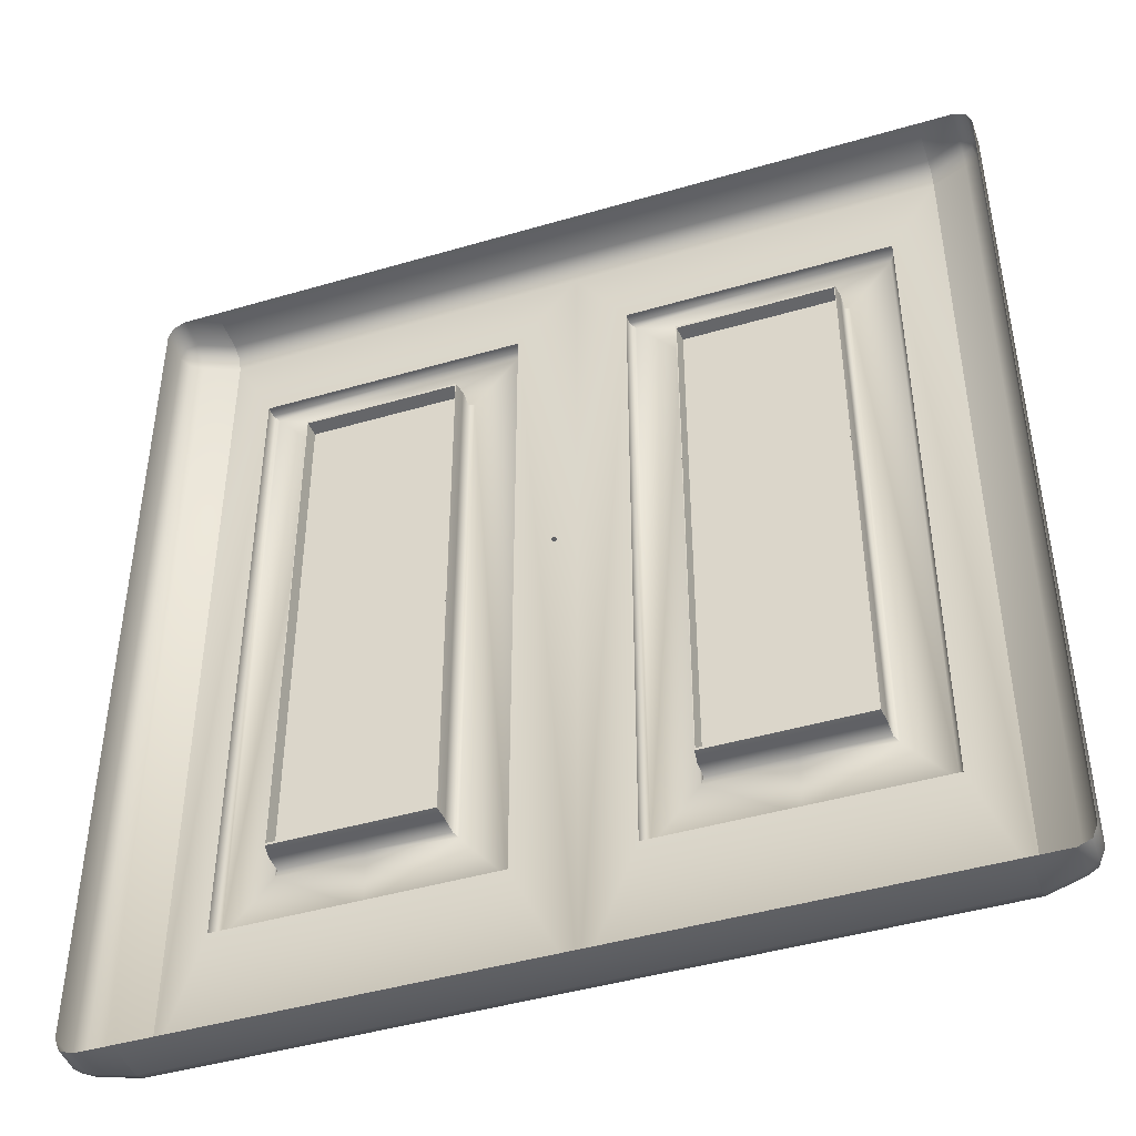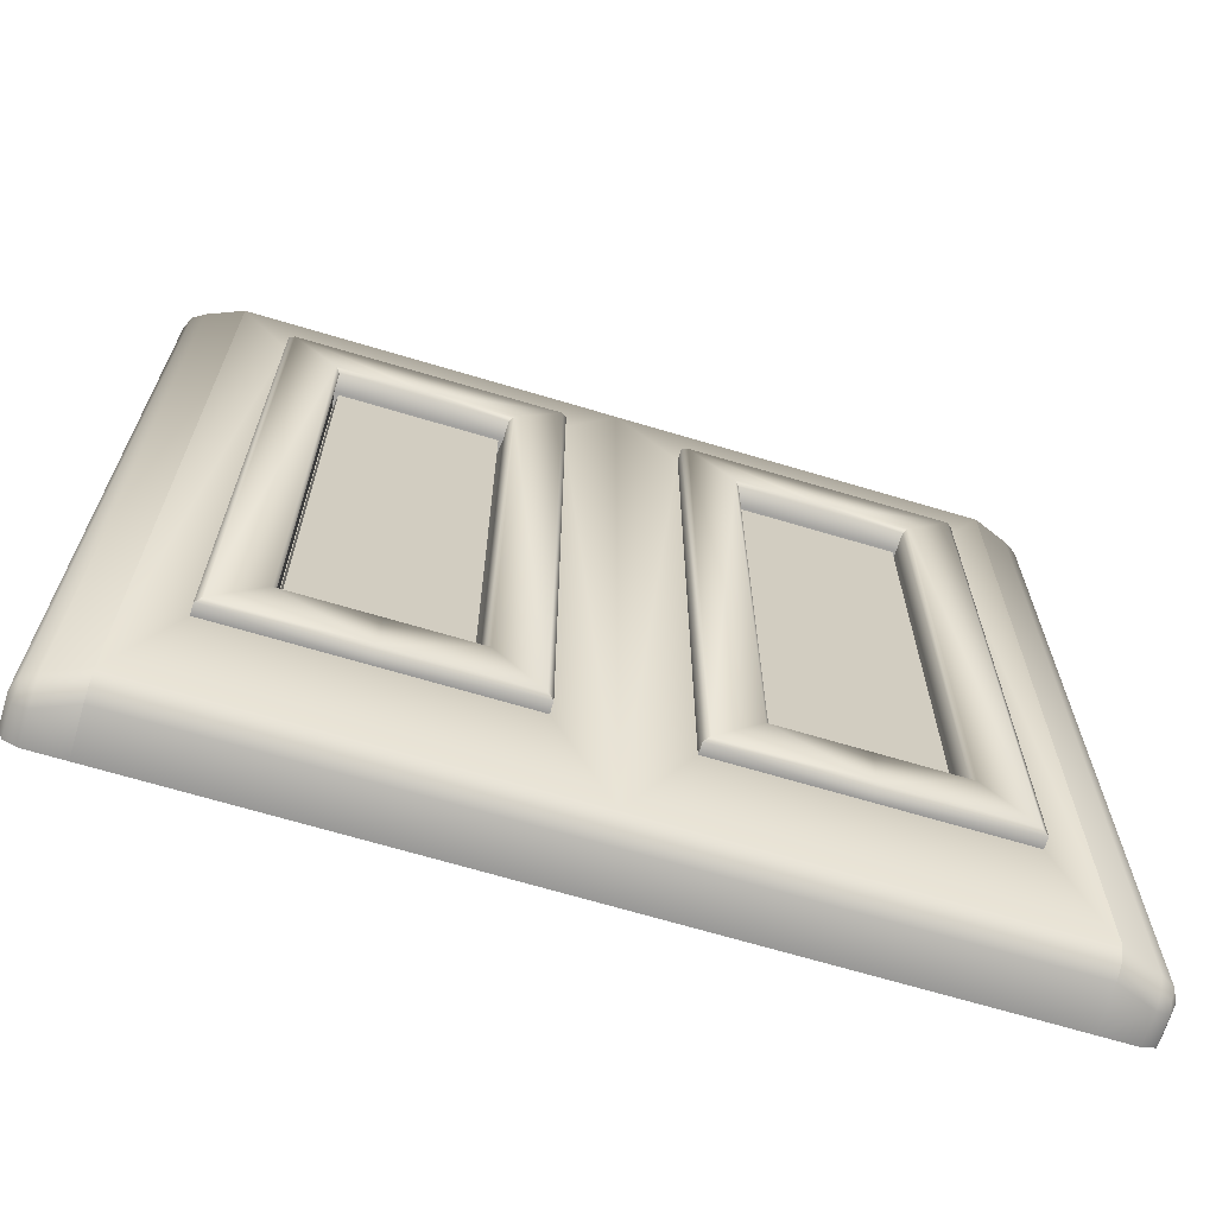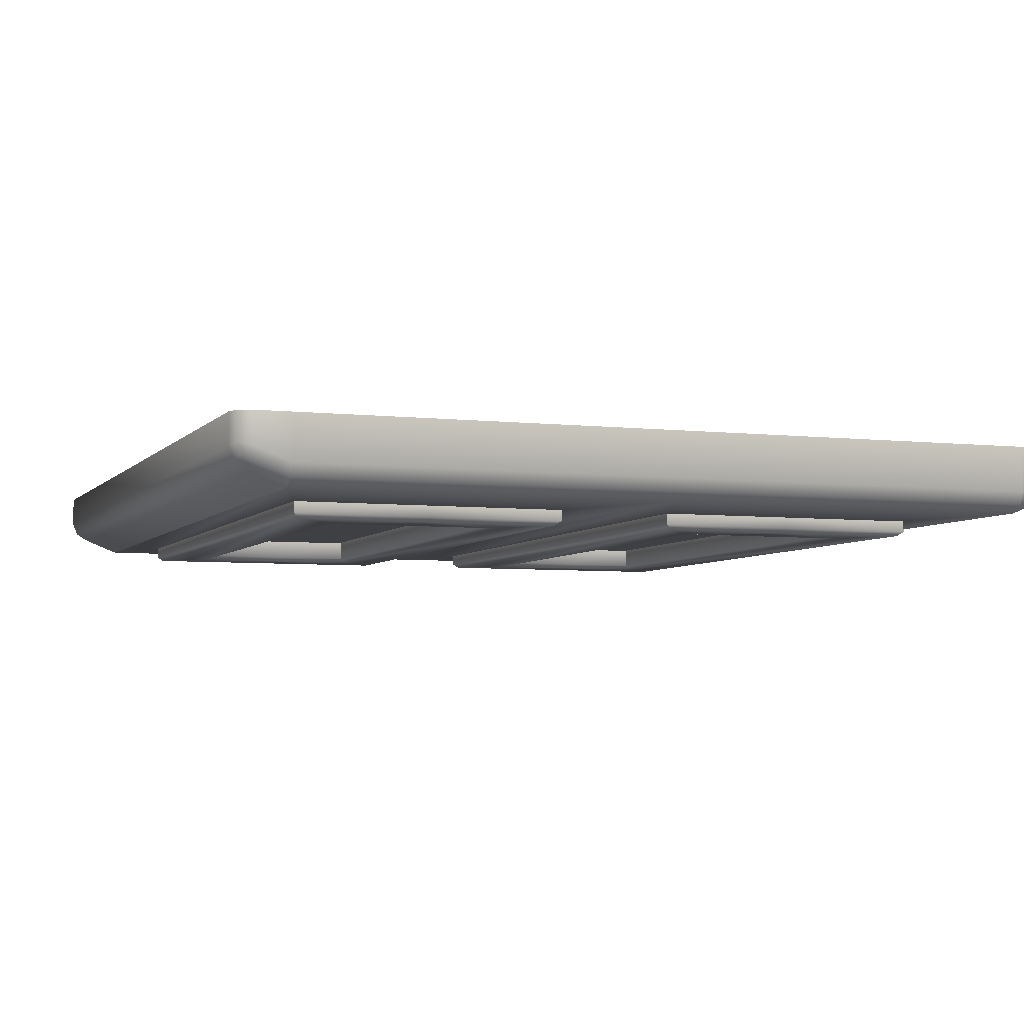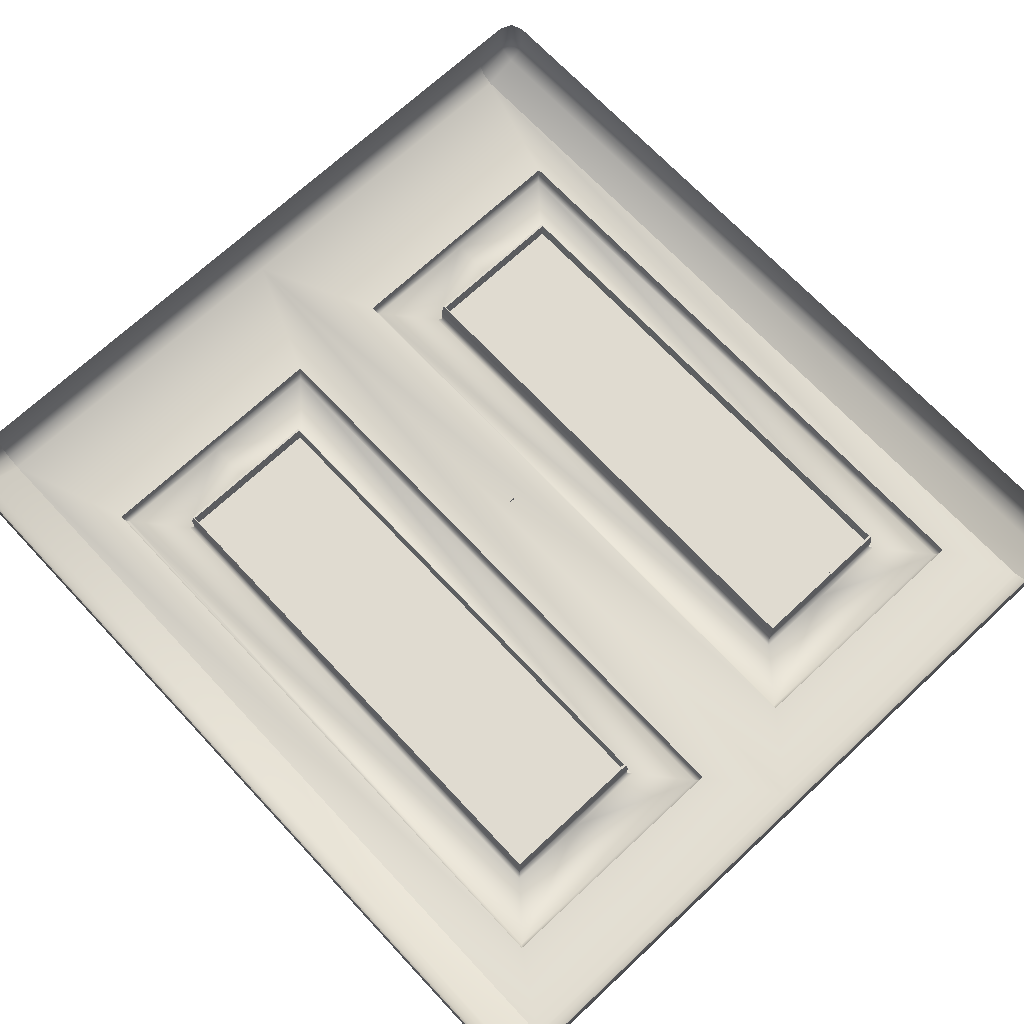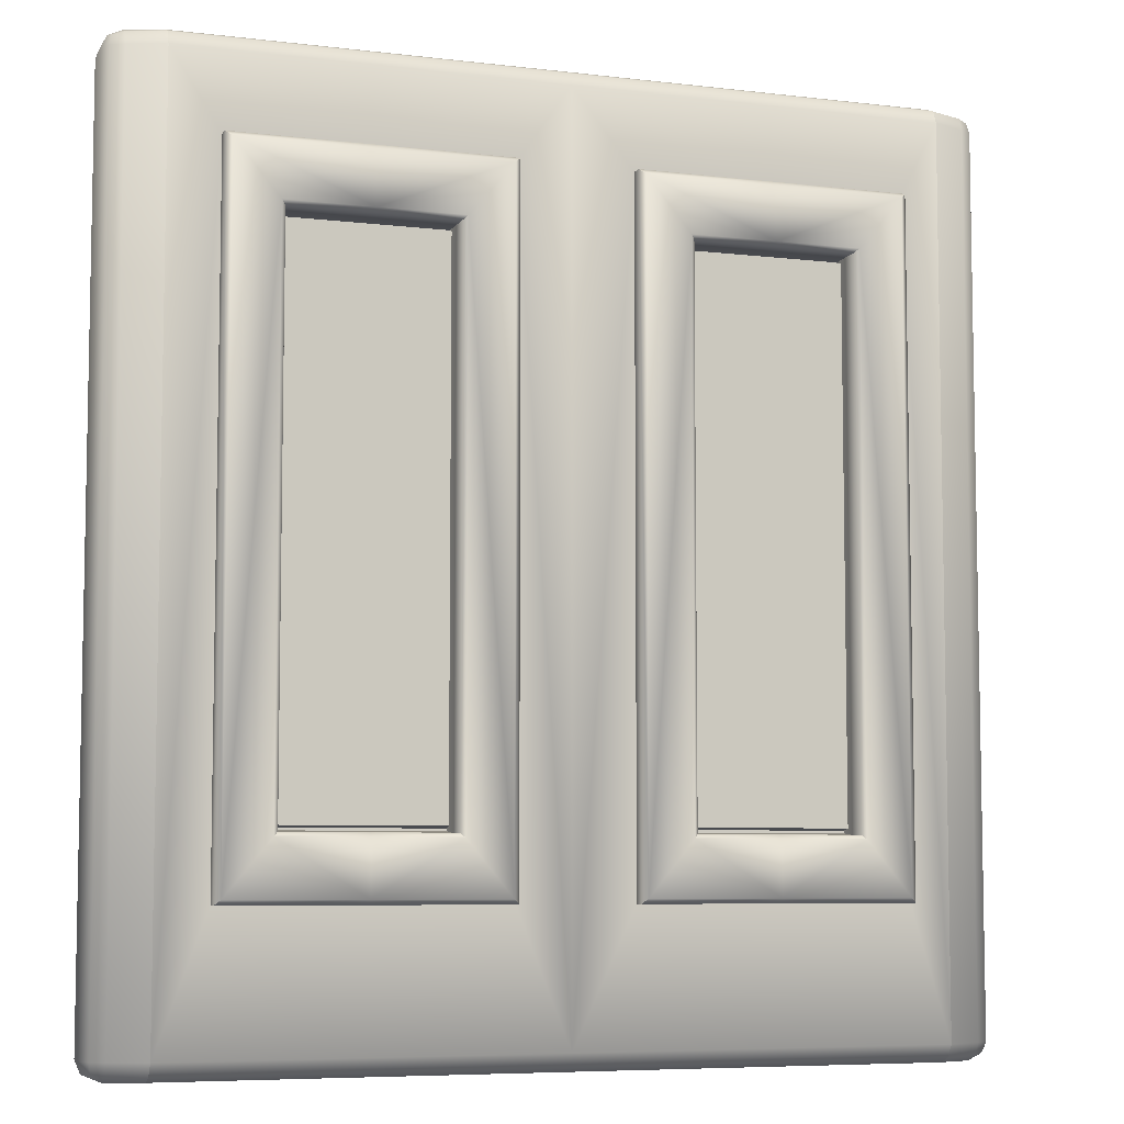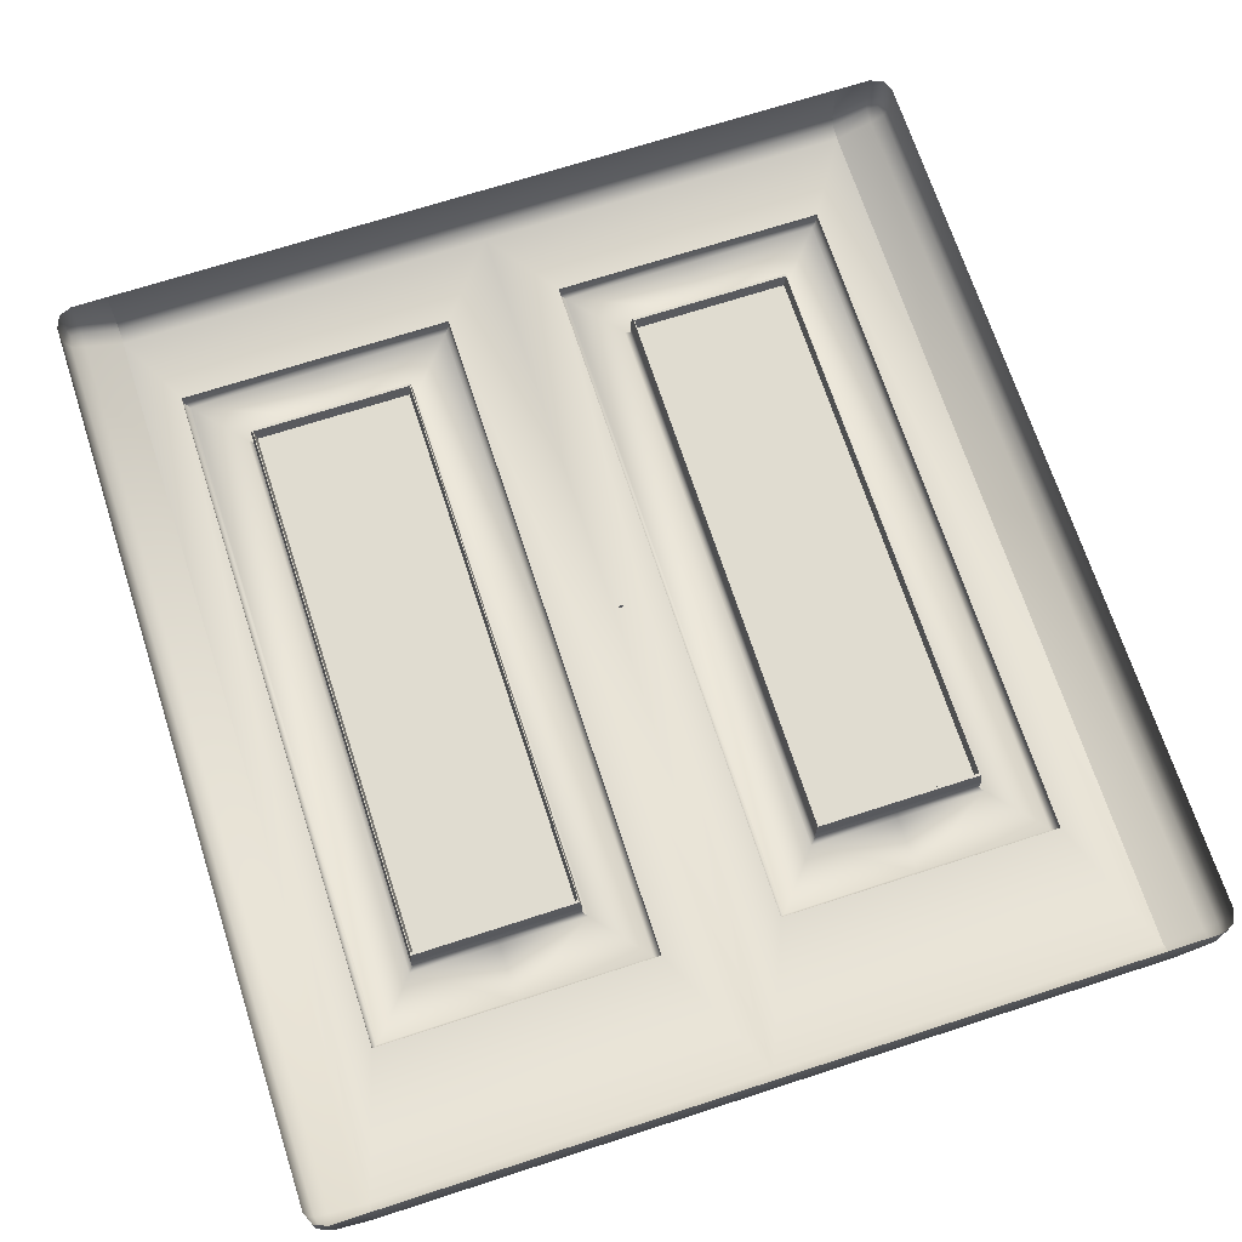
<metadata>
{"format":"obj","ext":"obj","renderer":"f3d","projection":"perspective","resolution":1024,"background":"white","views":[{"elev":-44.8,"azim":-161.2,"up":"+Z"},{"elev":-68.1,"azim":-16.7,"up":"+Z"},{"elev":-5.1,"azim":159.7,"up":"+Y"},{"elev":69.9,"azim":-43.1,"up":"+Y"},{"elev":-6.7,"azim":-19.4,"up":"+Z"},{"elev":69.7,"azim":162.0,"up":"+Y"}]}
</metadata>
<code>
o MeshLightSwitch_29_0_GeomSubset_0
v 0.0005 0.01228 0
v -0.0005 0.01228 0
v 0.0005 0.01328 0
v -0.0005 0.01328 0
v 0.0005 0.01228 0
v -0.0005 0.01228 0
v 0.0005 0.01328 0
v -0.0005 0.01328 0
v 0.0005 0.01228 0
v -0.0005 0.01228 0
v 0.0005 0.01328 0
v -0.0005 0.01328 0
v 0 -0.000685 -0.09067
v 0 0.003008 0.09436
v 0 0.000396 0.09328
v 0 -0.000685 0.09067
v 0 0.01278 0.09436
v -0.0222 0.00104 -0.05089
v -0.0222 0.00104 0.0621
v -0.03895 0.00104 0.0621
v -0.03893 -0.000685 0.09067
v -0.03893 0.000396 0.09328
v -0.03893 0.003008 0.09436
v -0.03893 0.01278 0.09436
v -0.03895 0.00104 -0.05089
v -0.03893 -0.000685 -0.09067
v -0.03893 -0.000525 0.07493
v -0.01087 -0.000525 0.07493
v -0.01087 -0.000525 -0.06379
v -0.03893 -0.000525 -0.06379
v -0.03893 0.000954 -0.09328
v 0 0.000954 -0.09328
v -0.03893 0.003565 -0.09436
v 0 0.003565 -0.09436
v 0 0.01278 -0.09436
v -0.03893 0.01278 -0.09436
v -0.03893 -0.003672 0.07392
v -0.03893 -0.002809 0.07491
v -0.01088 -0.002805 0.07492
v -0.01205 -0.003672 0.07393
v -0.03895 -0.002796 0.06209
v -0.03895 -0.003666 0.06295
v -0.02134 -0.003666 0.06296
v -0.02221 -0.002796 0.06209
v -0.01088 -0.002805 -0.06378
v -0.01205 -0.003672 -0.06279
v -0.02134 -0.003666 -0.05175
v -0.02221 -0.002796 -0.05088
v -0.03893 -0.002808 -0.06377
v -0.03893 -0.003672 -0.06278
v -0.03895 -0.003666 -0.05174
v -0.03895 -0.002796 -0.05088
v -0.07723 -0.000685 -0.09067
v -0.07723 0.003008 0.09436
v -0.07723 0.000396 0.09328
v -0.07723 -0.000685 0.09067
v -0.07723 0.01278 0.09436
v -0.05579 0.00104 -0.05089
v -0.05579 0.00104 0.0621
v -0.06713 -0.000525 0.07493
v -0.06713 -0.000525 -0.06379
v -0.07723 0.000954 -0.09328
v -0.07723 0.003565 -0.09436
v -0.07723 0.01278 -0.09436
v -0.06712 -0.002805 0.07492
v -0.06595 -0.003672 0.07393
v -0.05665 -0.003666 0.06296
v -0.05579 -0.002796 0.06209
v -0.06712 -0.002805 -0.06378
v -0.06595 -0.003672 -0.06279
v -0.05665 -0.003666 -0.05175
v -0.05579 -0.002796 -0.05088
v -0.0882 0.01278 -0.09067
v -0.0882 0.006448 -0.09067
v -0.08712 0.01278 -0.09328
v -0.08712 0.007006 -0.09328
v -0.08451 0.01278 -0.09436
v -0.08451 0.006472 -0.09436
v -0.08451 0.002223 0.09067
v -0.08451 0.002222 -0.09067
v -0.08712 0.003836 0.09067
v -0.08712 0.003836 -0.09067
v -0.0882 0.00645 0.09067
v -0.08451 0.01278 0.09436
v -0.08451 0.005915 0.09436
v -0.08712 0.01278 0.09328
v -0.08712 0.00645 0.09328
v -0.0882 0.01278 0.09067
v -0.08664 0.004873 -0.0928
v -0.08451 0.00386 -0.09328
v -0.08664 0.004318 0.0928
v -0.08451 0.003304 0.09328
v -0.02314 0.00104 -0.0496
v -0.03895 0.00104 -0.0496
v -0.02314 0.00104 0.06081
v -0.03895 0.00104 0.06081
v -0.05486 0.00104 0.06081
v -0.05486 0.00104 -0.0496
v -0.0226 0.00404 -0.05049
v -0.03895 0.00404 -0.05049
v -0.02274 0.00404 -0.05
v -0.03895 0.00404 -0.05
v -0.02261 0.00404 0.0617
v -0.02274 0.00404 0.06121
v -0.03895 0.00404 0.0617
v -0.03895 0.00404 0.06121
v -0.05539 0.00404 0.0617
v -0.05526 0.00404 0.06121
v -0.05539 0.00404 -0.05049
v -0.05526 0.00404 -0.05
v 0.0241 0.00104 -0.05089
v 0.0241 0.00104 0.0621
v 0.04084 0.00104 0.0621
v 0.04082 -0.000685 0.09067
v 0.04082 0.000396 0.09328
v 0.04082 0.003008 0.09436
v 0.04082 0.01278 0.09436
v 0.04084 0.00104 -0.05089
v 0.04082 -0.000685 -0.09067
v 0.04082 -0.000525 0.07493
v 0.01277 -0.000525 0.07493
v 0.01277 -0.000525 -0.06379
v 0.04082 -0.000525 -0.06379
v 0.04082 0.000954 -0.09328
v 0.04082 0.003565 -0.09436
v 0.04082 0.01278 -0.09436
v 0.04082 -0.003672 0.07392
v 0.04082 -0.002809 0.07491
v 0.01277 -0.002805 0.07492
v 0.01395 -0.003672 0.07393
v 0.04084 -0.002796 0.06209
v 0.04084 -0.003666 0.06295
v 0.02324 -0.003666 0.06296
v 0.0241 -0.002796 0.06209
v 0.01277 -0.002805 -0.06378
v 0.01395 -0.003672 -0.06279
v 0.02324 -0.003666 -0.05175
v 0.0241 -0.002796 -0.05088
v 0.04082 -0.002808 -0.06377
v 0.04082 -0.003672 -0.06278
v 0.04084 -0.003666 -0.05174
v 0.04084 -0.002796 -0.05088
v 0.07722 -0.000685 -0.09067
v 0.07722 0.003008 0.09436
v 0.07722 0.000396 0.09328
v 0.07722 -0.000685 0.09067
v 0.07722 0.01278 0.09436
v 0.05768 0.00104 -0.05089
v 0.05768 0.00104 0.0621
v 0.06901 -0.000525 0.07493
v 0.06901 -0.000525 -0.06379
v 0.07722 0.000954 -0.09328
v 0.07722 0.003565 -0.09436
v 0.07722 0.01278 -0.09436
v 0.069 -0.002805 0.07492
v 0.06783 -0.003672 0.07393
v 0.05854 -0.003666 0.06296
v 0.05767 -0.002796 0.06209
v 0.069 -0.002805 -0.06378
v 0.06783 -0.003672 -0.06279
v 0.05854 -0.003666 -0.05175
v 0.05767 -0.002796 -0.05088
v 0.08818 0.01278 -0.09067
v 0.08818 0.006448 -0.09067
v 0.0871 0.01278 -0.09328
v 0.0871 0.007006 -0.09328
v 0.08449 0.01278 -0.09436
v 0.08449 0.006472 -0.09436
v 0.08449 0.002223 0.09067
v 0.08449 0.002222 -0.09067
v 0.0871 0.003836 0.09067
v 0.0871 0.003836 -0.09067
v 0.08818 0.00645 0.09067
v 0.08449 0.01278 0.09436
v 0.08449 0.005915 0.09436
v 0.0871 0.01278 0.09328
v 0.0871 0.00645 0.09328
v 0.08818 0.01278 0.09067
v 0.08662 0.004873 -0.0928
v 0.08449 0.00386 -0.09328
v 0.08662 0.004318 0.0928
v 0.08449 0.003304 0.09328
v 0.02504 0.00104 -0.0496
v 0.04084 0.00104 -0.0496
v 0.02504 0.00104 0.06081
v 0.04084 0.00104 0.06081
v 0.05674 0.00104 0.06081
v 0.05674 0.00104 -0.0496
v 0.0245 0.00404 -0.05049
v 0.04084 0.00404 -0.05049
v 0.02464 0.00404 -0.05
v 0.04084 0.00404 -0.05
v 0.0245 0.00404 0.0617
v 0.02463 0.00404 0.06121
v 0.04084 0.00404 0.0617
v 0.04084 0.00404 0.06121
v 0.05728 0.00404 0.0617
v 0.05714 0.00404 0.06121
v 0.05728 0.00404 -0.05049
v 0.05714 0.00404 -0.05
f 1 2 4 3
f 26 13 32 31
f 31 32 34 33
f 33 34 35 36
f 26 30 29 13
f 13 29 28 16
f 16 28 27 21
f 22 15 16 21
f 23 14 15 22
f 24 17 14 23
f 94 96 95 93
f 38 39 40 37
f 39 45 46 40
f 42 43 44 41
f 43 47 48 44
f 45 49 50 46
f 47 51 52 48
f 40 43 42 37
f 46 47 43 40
f 50 51 47 46
f 28 39 38 27
f 19 20 41 44
f 29 45 39 28
f 18 19 44 48
f 30 49 45 29
f 25 18 48 52
f 26 31 62 53
f 31 33 63 62
f 74 76 75 73
f 76 78 77 75
f 80 82 81 79
f 82 74 83 81
f 85 87 86 84
f 87 83 88 86
f 33 36 64 63
f 74 73 88 83
f 90 78 76 89
f 76 74 82 89
f 82 80 90 89
f 81 83 87 91
f 87 85 92 91
f 92 79 81 91
f 26 53 61 30
f 53 56 60 61
f 56 21 27 60
f 22 21 56 55
f 23 22 55 54
f 24 23 54 57
f 94 98 97 96
f 38 37 66 65
f 65 66 70 69
f 42 41 68 67
f 67 68 72 71
f 69 70 50 49
f 71 72 52 51
f 66 37 42 67
f 70 66 67 71
f 50 70 71 51
f 60 27 38 65
f 59 68 41 20
f 61 60 65 69
f 58 72 68 59
f 30 61 69 49
f 25 52 72 58
f 64 77 78 63
f 53 80 79 56
f 54 85 84 57
f 63 78 90 62
f 62 90 80 53
f 55 92 85 54
f 56 79 92 55
f 100 102 101 99
f 99 101 104 103
f 103 104 106 105
f 105 106 108 107
f 107 108 110 109
f 109 110 102 100
f 25 100 99 18
f 93 101 102 94
f 18 99 103 19
f 95 104 101 93
f 19 103 105 20
f 96 106 104 95
f 20 105 107 59
f 97 108 106 96
f 59 107 109 58
f 98 110 108 97
f 58 109 100 25
f 94 102 110 98
f 119 124 32 13
f 124 125 34 32
f 125 126 35 34
f 119 13 122 123
f 13 16 121 122
f 16 114 120 121
f 115 114 16 15
f 116 115 15 14
f 117 116 14 17
f 184 183 185 186
f 128 127 130 129
f 129 130 136 135
f 132 131 134 133
f 133 134 138 137
f 135 136 140 139
f 137 138 142 141
f 130 127 132 133
f 136 130 133 137
f 140 136 137 141
f 121 120 128 129
f 112 134 131 113
f 122 121 129 135
f 111 138 134 112
f 123 122 135 139
f 118 142 138 111
f 119 143 152 124
f 124 152 153 125
f 164 163 165 166
f 166 165 167 168
f 170 169 171 172
f 172 171 173 164
f 175 174 176 177
f 177 176 178 173
f 125 153 154 126
f 164 173 178 163
f 180 179 166 168
f 166 179 172 164
f 172 179 180 170
f 171 181 177 173
f 177 181 182 175
f 182 181 171 169
f 119 123 151 143
f 143 151 150 146
f 146 150 120 114
f 115 145 146 114
f 116 144 145 115
f 117 147 144 116
f 184 186 187 188
f 128 155 156 127
f 155 159 160 156
f 132 157 158 131
f 157 161 162 158
f 159 139 140 160
f 161 141 142 162
f 156 157 132 127
f 160 161 157 156
f 140 141 161 160
f 150 155 128 120
f 149 113 131 158
f 151 159 155 150
f 148 149 158 162
f 123 139 159 151
f 118 148 162 142
f 154 153 168 167
f 143 146 169 170
f 144 147 174 175
f 153 152 180 168
f 152 143 170 180
f 145 144 175 182
f 146 145 182 169
f 190 189 191 192
f 189 193 194 191
f 193 195 196 194
f 195 197 198 196
f 197 199 200 198
f 199 190 192 200
f 118 111 189 190
f 183 184 192 191
f 111 112 193 189
f 185 183 191 194
f 112 113 195 193
f 186 185 194 196
f 113 149 197 195
f 187 186 196 198
f 149 148 199 197
f 188 187 198 200
f 148 118 190 199
f 184 188 200 192

</code>
